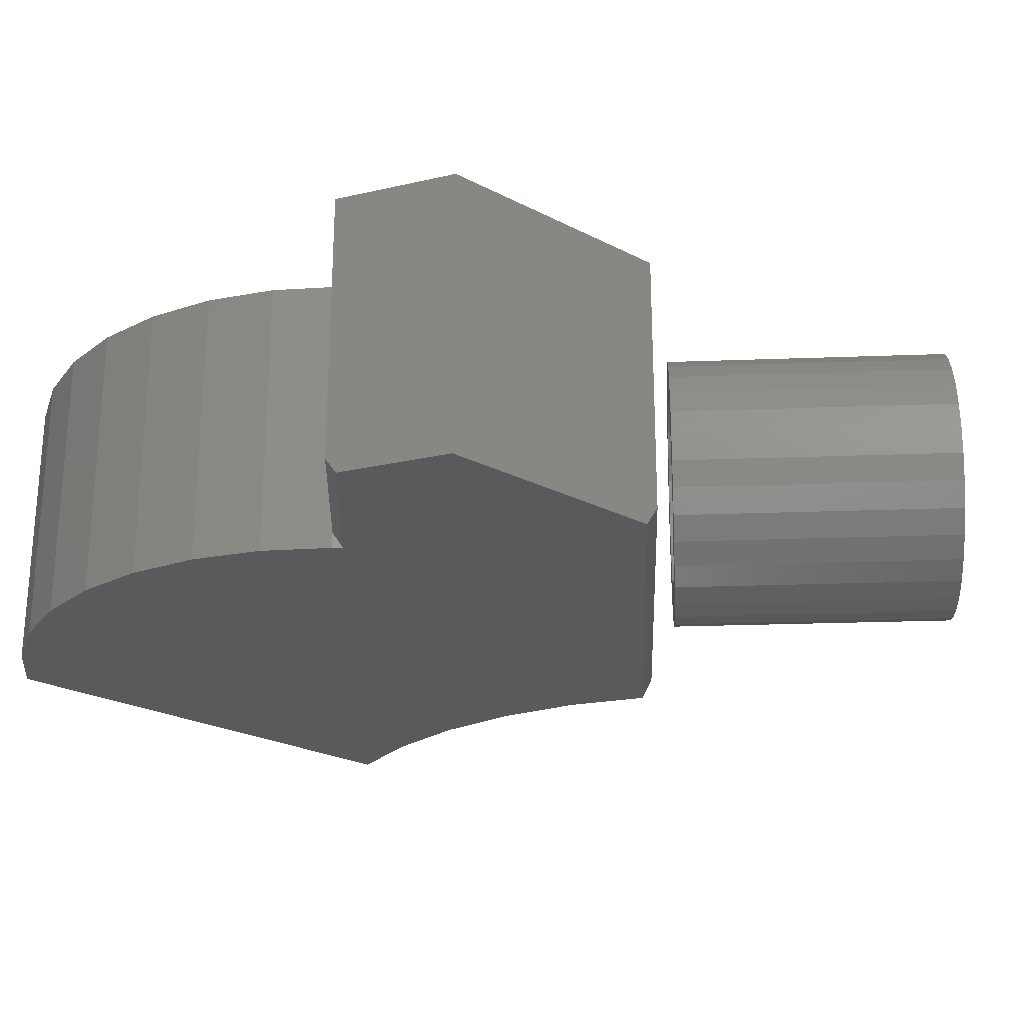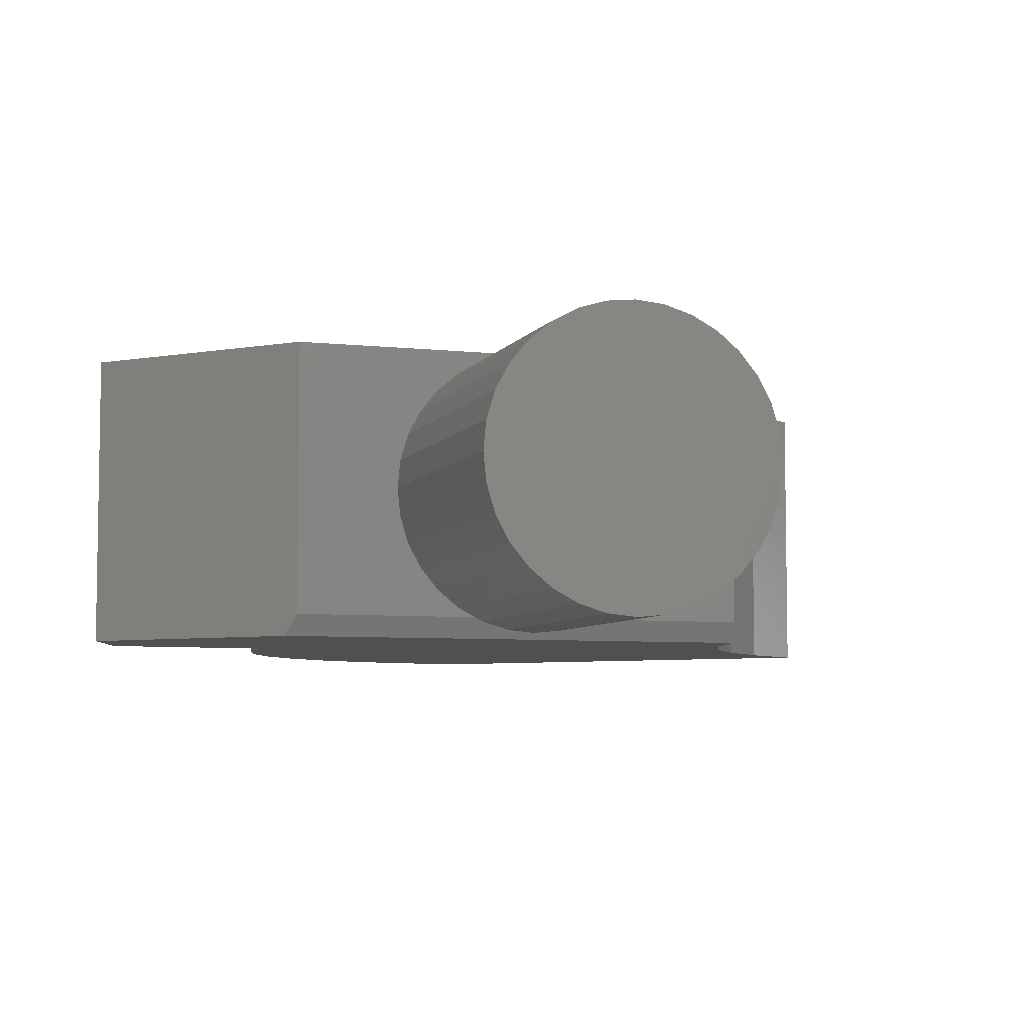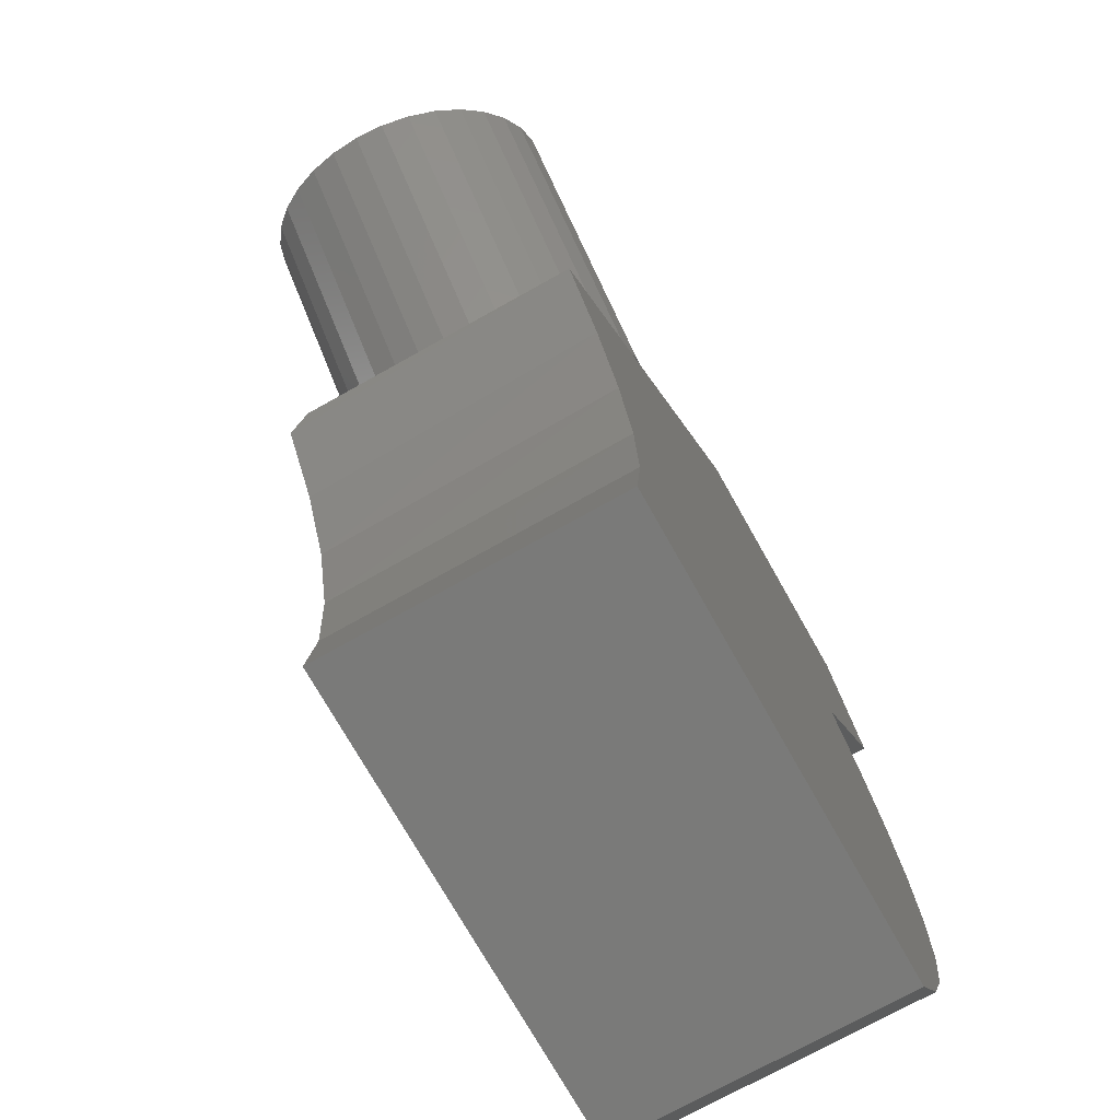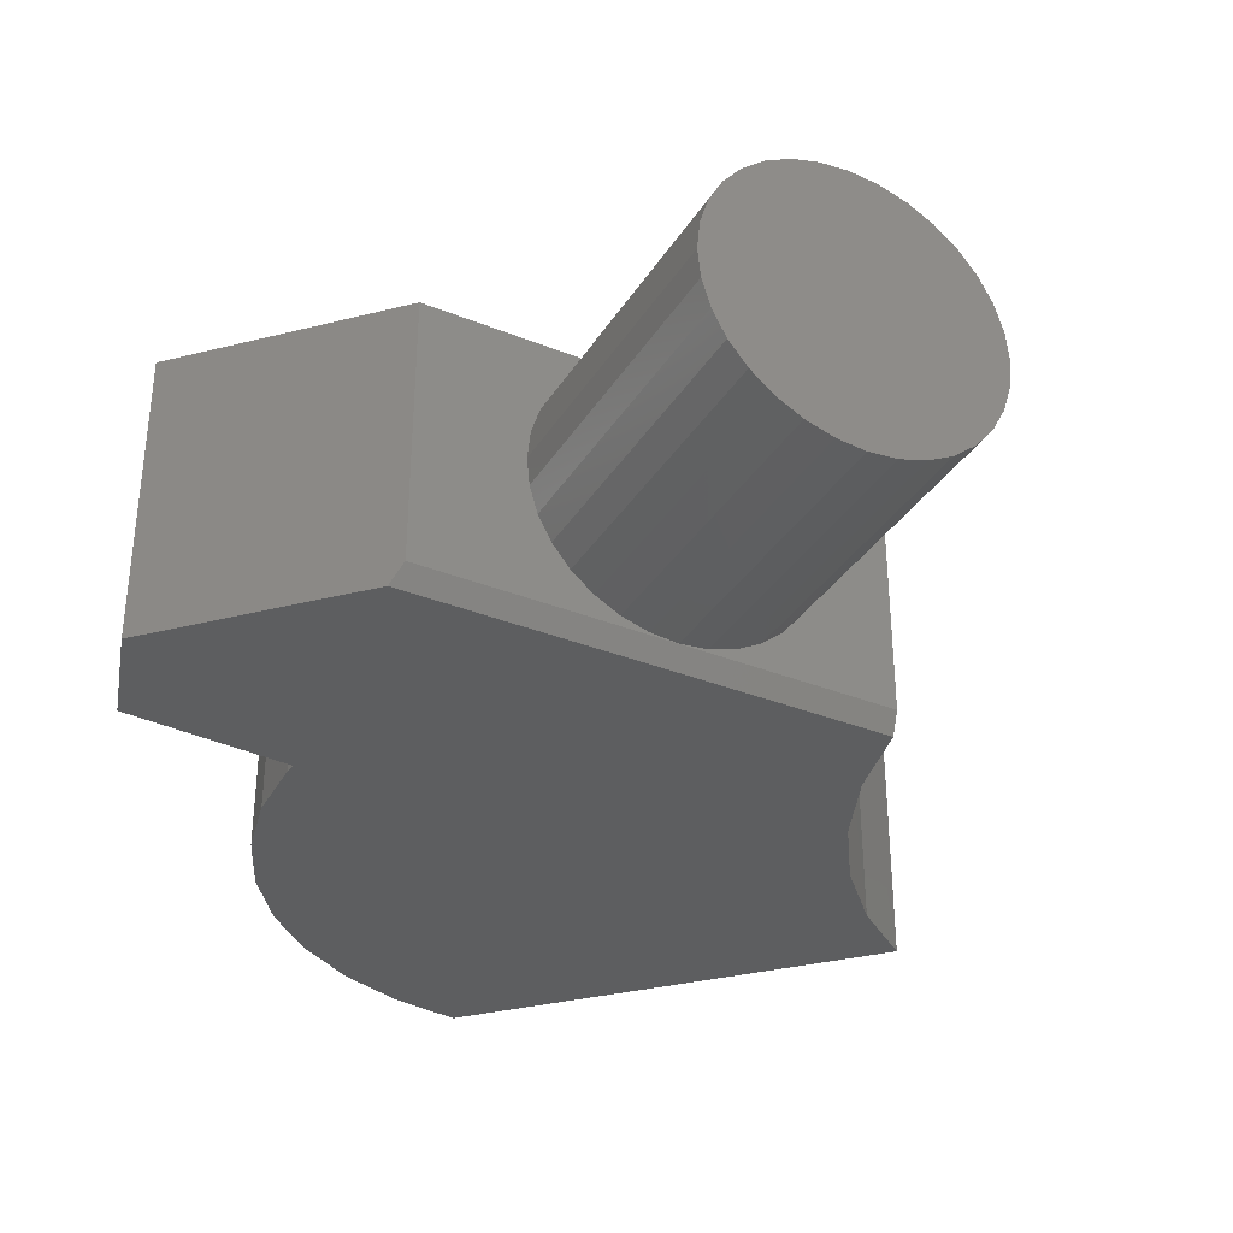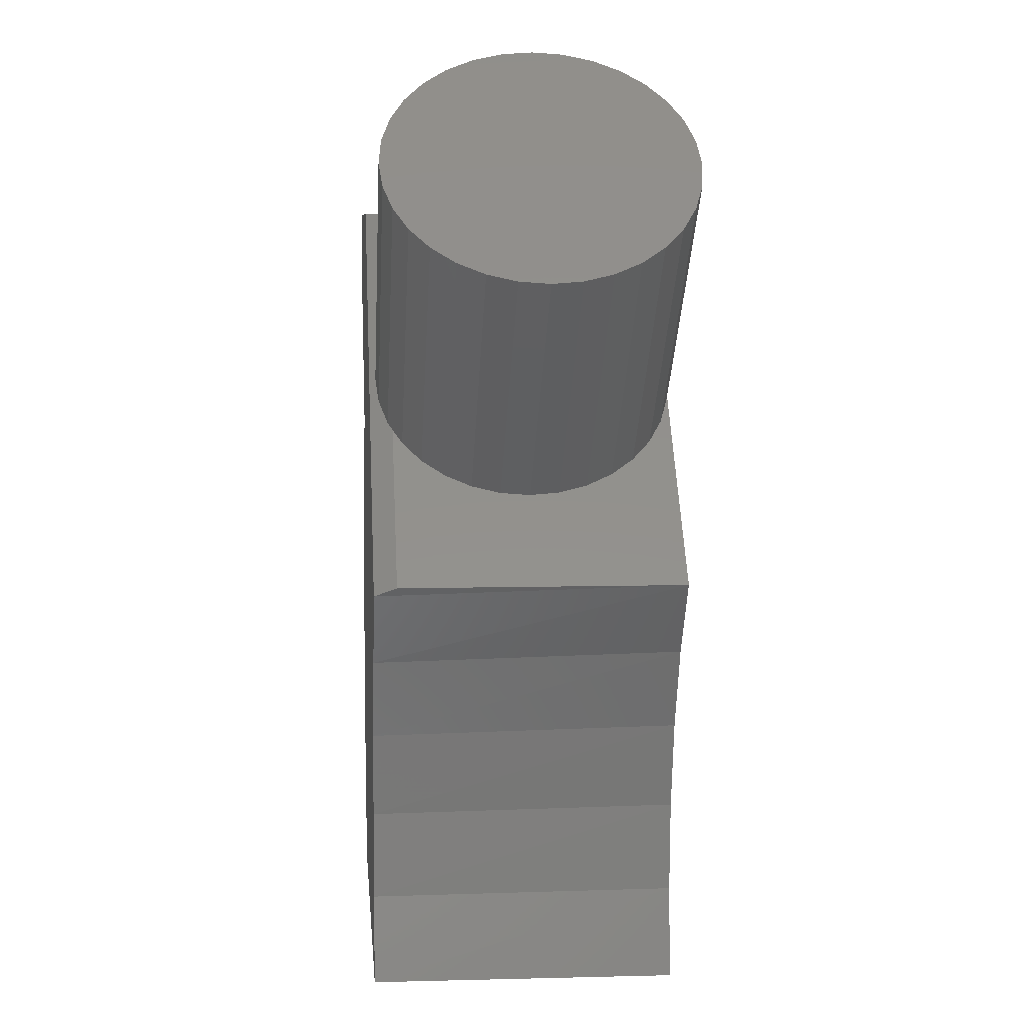
<metadata>
{"format":"stl","ext":"stl","renderer":"f3d","projection":"perspective","resolution":1024,"background":"white","views":[{"elev":-24.7,"azim":-40.1,"up":"+Y"},{"elev":-6.0,"azim":28.7,"up":"+Y"},{"elev":-72.9,"azim":119.3,"up":"+Z"},{"elev":-34.1,"azim":18.8,"up":"+Y"},{"elev":6.7,"azim":85.6,"up":"+Z"}]}
</metadata>
<code>
# stl→obj: 206 verts, 400 faces
v 0.324 -0.3566 0.2942
v 0.3156 -0.4179 0.303
v 0.305 -0.3482 0.3141
v 0.2722 -0.1089 0.3486
v 0.2596 -0.1312 0.3618
v 0.2636 -0.03871 0.3576
v 0.2426 -0.2127 0.3797
v 0.2417 -0.3606 0.3806
v 0.2238 -0.3289 0.3994
v 0.2105 -0.2927 0.4134
v 0.2023 -0.2535 0.422
v 0.1995 -0.2127 0.425
v 0.2023 -0.1718 0.422
v 0.2105 -0.1326 0.4134
v 0.2238 -0.09643 0.3994
v 0.2417 -0.06473 0.3806
v 0.2445 -0.184 0.3777
v 0.2445 -0.2413 0.3777
v 0.2503 -0.2688 0.3716
v 0.2596 -0.2942 0.3618
v 0.2636 -0.3866 0.3576
v 0.4458 -0.3606 0.1663
v 0.4239 -0.3866 0.1893
v 0.4279 -0.2942 0.1851
v 0.4372 -0.2688 0.1753
v 0.443 -0.2413 0.1692
v 0.4449 -0.2127 0.1672
v 0.4637 -0.3289 0.1475
v 0.4458 -0.06473 0.1663
v 0.4637 -0.09643 0.1475
v 0.477 -0.1326 0.1335
v 0.4852 -0.1718 0.1248
v 0.488 -0.2127 0.1219
v 0.4852 -0.2535 0.1248
v 0.477 -0.2927 0.1335
v 0.2503 -0.1565 0.3716
v 0.443 -0.184 0.1692
v 0.4372 -0.1565 0.1753
v 0.4279 -0.1312 0.1851
v 0.4239 -0.03871 0.1893
v 0.2722 -0.3164 0.3486
v 0.2875 -0.3346 0.3325
v 0.2885 -0.4059 0.3314
v 0.4 -0.3346 0.2144
v 0.399 -0.4059 0.2155
v 0.3825 -0.3482 0.2328
v 0.3719 -0.4179 0.2439
v 0.3635 -0.3566 0.2527
v 0.3438 -0.4219 0.2734
v 0.3438 -0.3594 0.2734
v 0.4153 -0.3164 0.1983
v 0.324 -0.06877 0.2942
v 0.305 -0.07712 0.3141
v 0.3156 -0.007474 0.303
v 0.2875 -0.09068 0.3325
v 0.2885 -0.01938 0.3314
v 0.4 -0.09068 0.2144
v 0.3825 -0.07712 0.2328
v 0.399 -0.01938 0.2155
v 0.3635 -0.06877 0.2527
v 0.3719 -0.007474 0.2439
v 0.3438 -0.06595 0.2734
v 0.3438 -0.003454 0.2734
v 0.4153 -0.1089 0.1983
v 0.7089 -0.184 0.4224
v 0.7031 -0.1565 0.4285
v 0.6938 -0.1312 0.4383
v 0.6812 -0.1089 0.4515
v 0.6659 -0.09068 0.4676
v 0.6484 -0.07712 0.486
v 0.6294 -0.06877 0.5059
v 0.6097 -0.06595 0.5266
v 0.7108 -0.2127 0.4204
v 0.7089 -0.2413 0.4224
v 0.7031 -0.2688 0.4285
v 0.6938 -0.2942 0.4383
v 0.6812 -0.3164 0.4515
v 0.6659 -0.3346 0.4676
v 0.6484 -0.3482 0.486
v 0.6294 -0.3566 0.5059
v 0.6097 -0.3594 0.5266
v 0.5105 -0.2413 0.6308
v 0.5162 -0.2688 0.6248
v 0.5256 -0.2942 0.615
v 0.5382 -0.3164 0.6018
v 0.5535 -0.3346 0.5857
v 0.571 -0.3482 0.5673
v 0.5899 -0.3566 0.5474
v 0.5085 -0.2127 0.6329
v 0.5105 -0.184 0.6308
v 0.5162 -0.1565 0.6248
v 0.5256 -0.1312 0.615
v 0.5382 -0.1089 0.6018
v 0.5535 -0.09068 0.5857
v 0.571 -0.07712 0.5673
v 0.5899 -0.06877 0.5474
v 0.4689 -0.3672 -0.0005226
v 0.3985 -0.3672 -0.1215
v -0.3317 -0.3672 -0.1055
v -0.2968 -0.3672 -0.02335
v -0.2475 -0.3672 0.05099
v -0.1852 -0.3672 0.1149
v -0.1482 -0.3672 0.1435
v -0.1371 -0.3672 0.151
v -0.3 -0.3672 0.3574
v -0.2489 -0.3672 0.4483
v 0.05534 -0.3672 0.4483
v -0.3533 -0.3672 -0.2819
v -0.3507 -0.3672 -0.1927
v 0.3507 -0.3672 -0.2532
v -0.2645 -0.3672 -0.5312
v -0.3094 -0.3672 -0.4542
v 0.3287 -0.3672 -0.5312
v -0.3394 -0.3672 -0.3701
v 0.3272 -0.3672 -0.3912
v -0.3526 -0.0625 -0.2916
v -0.3521 -0.0625 -0.2056
v -0.3363 -0.0625 -0.121
v -0.3057 -0.0625 -0.04065
v -0.2613 -0.0625 0.03302
v -0.2045 -0.0625 0.09759
v -0.3377 -0.0625 -0.3764
v -0.3081 -0.0625 -0.4571
v -0.2645 -0.0625 -0.5312
v -0.1371 -0.0625 0.151
v -0.3 -0.0625 0.3574
v -0.2489 -0.0625 0.4483
v 0.05534 -0.0625 0.4483
v 0.4689 -0.0625 -0.0005226
v 0.3287 -0.0625 -0.5312
v 0.3272 -0.0625 -0.3912
v 0.3507 -0.0625 -0.2532
v 0.3985 -0.0625 -0.1215
v 0.5135 -0.2535 0.7183
v 0.5135 -0.1718 0.7183
v 0.5107 -0.2127 0.7212
v 0.5217 -0.2927 0.7097
v 0.5217 -0.1326 0.7097
v 0.7882 -0.1326 0.4297
v 0.7964 -0.2535 0.4211
v 0.7964 -0.1718 0.4211
v 0.7992 -0.2127 0.4182
v 0.535 -0.09643 0.6957
v 0.535 -0.3289 0.6957
v 0.5529 -0.06473 0.6769
v 0.5529 -0.3606 0.6769
v 0.5748 -0.03871 0.6539
v 0.5748 -0.3866 0.6539
v 0.5997 -0.01938 0.6277
v 0.5997 -0.4059 0.6277
v 0.6268 -0.007474 0.5993
v 0.6268 -0.4179 0.5993
v 0.6549 -0.003454 0.5697
v 0.6549 -0.4219 0.5697
v 0.6831 -0.007474 0.5402
v 0.6831 -0.4179 0.5402
v 0.7102 -0.01938 0.5117
v 0.7102 -0.4059 0.5117
v 0.7351 -0.03871 0.4855
v 0.7351 -0.3866 0.4855
v 0.757 -0.06473 0.4626
v 0.757 -0.3606 0.4626
v 0.7749 -0.09643 0.4437
v 0.7749 -0.3289 0.4437
v 0.7882 -0.2927 0.4297
v 0.5405 -0.4297 -0.009041
v 0.06148 -0.4297 0.5108
v -0.2854 -0.4297 0.5108
v -0.3667 -0.4297 0.3663
v -0.2137 -0.4297 0.1725
v -0.2257 -0.4297 0.1625
v -0.2987 -0.4297 0.08705
v -0.3557 -0.4297 -0.001004
v -0.3948 -0.4297 -0.09838
v 0.4728 -0.4297 -0.1127
v 0.4238 -0.4297 -0.2265
v -0.4145 -0.4297 -0.2014
v 0.3951 -0.4297 -0.347
v -0.414 -0.4297 -0.3064
v 0.3875 -0.4297 -0.4706
v -0.3933 -0.4297 -0.4093
v -0.3533 -0.4297 -0.5062
v -0.2954 -0.4297 -0.5938
v 0.4012 -0.4297 -0.5938
v 0.08273 3.425e-17 0.5108
v -0.2854 1.381e-17 0.5108
v 0.08273 -0.3984 0.5108
v 0.5504 -0.3984 0.003289
v 0.5504 2.219e-17 0.003289
v 0.4789 1.239e-17 -0.1017
v 0.4269 3.076e-18 -0.2175
v 0.3961 -5.475e-18 -0.3408
v 0.3874 -1.299e-17 -0.4675
v 0.4012 -9.39e-18 -0.5938
v -0.2257 -0.4062 0.1625
v -0.2257 -2.209e-18 0.1625
v -0.2987 -4.843e-18 0.08705
v -0.2954 -4.245e-17 -0.5938
v -0.3533 -4.081e-17 -0.5062
v -0.3933 -3.765e-17 -0.4093
v -0.414 -3.308e-17 -0.3064
v -0.4145 -2.729e-17 -0.2014
v -0.3948 -2.047e-17 -0.09838
v -0.3557 -1.29e-17 -0.001004
v -0.375 0 0.3516
v -0.375 -0.4062 0.3516
f 1 2 3
f 4 5 6
f 7 8 9
f 7 9 10
f 7 10 11
f 7 11 12
f 7 12 13
f 7 13 14
f 7 14 15
f 7 15 16
f 7 16 17
f 8 7 18
f 8 18 19
f 8 19 20
f 8 20 21
f 22 23 24
f 22 24 25
f 22 25 26
f 22 26 27
f 22 27 28
f 27 29 30
f 27 30 31
f 27 31 32
f 27 32 33
f 27 33 34
f 27 34 35
f 27 35 28
f 16 6 5
f 16 5 36
f 16 36 17
f 29 27 37
f 29 37 38
f 29 38 39
f 29 39 40
f 20 41 21
f 21 41 42
f 21 42 43
f 43 42 3
f 43 3 2
f 44 45 46
f 46 45 47
f 46 47 48
f 48 47 49
f 48 49 50
f 50 49 2
f 50 2 1
f 24 23 51
f 51 23 45
f 51 45 44
f 52 53 54
f 54 53 55
f 54 55 56
f 56 55 4
f 56 4 6
f 57 58 59
f 59 58 60
f 59 60 61
f 61 60 62
f 61 62 63
f 63 62 52
f 63 52 54
f 39 64 40
f 40 64 57
f 40 57 59
f 27 65 37
f 37 65 66
f 37 66 38
f 38 66 67
f 38 67 39
f 39 67 68
f 39 68 64
f 64 68 69
f 64 69 57
f 57 69 70
f 57 70 58
f 58 70 71
f 58 71 60
f 60 71 72
f 60 72 62
f 65 27 73
f 73 27 26
f 73 26 74
f 74 26 25
f 74 25 75
f 75 25 24
f 75 24 76
f 76 24 51
f 76 51 77
f 77 51 44
f 77 44 78
f 78 44 46
f 78 46 79
f 79 46 48
f 79 48 80
f 80 48 50
f 80 50 81
f 7 82 18
f 18 82 83
f 18 83 19
f 19 83 84
f 19 84 20
f 20 84 85
f 20 85 41
f 41 85 86
f 41 86 42
f 42 86 87
f 42 87 3
f 3 87 88
f 3 88 1
f 1 88 81
f 1 81 50
f 82 7 89
f 89 7 17
f 89 17 90
f 90 17 36
f 90 36 91
f 91 36 5
f 91 5 92
f 92 5 4
f 92 4 93
f 93 4 55
f 93 55 94
f 94 55 53
f 94 53 95
f 95 53 52
f 95 52 96
f 96 52 62
f 96 62 72
f 71 96 72
f 95 96 71
f 70 95 71
f 80 88 79
f 88 80 81
f 88 87 79
f 79 87 86
f 79 86 78
f 78 86 85
f 78 85 77
f 77 85 84
f 77 84 76
f 76 84 83
f 76 83 75
f 75 83 82
f 75 82 74
f 74 82 89
f 74 89 73
f 73 89 90
f 73 90 65
f 65 90 91
f 65 91 66
f 66 91 92
f 66 92 67
f 67 92 93
f 67 93 68
f 68 93 94
f 68 94 69
f 69 94 95
f 69 95 70
f 97 98 99
f 97 99 100
f 97 100 101
f 97 101 102
f 97 102 103
f 97 103 104
f 97 104 105
f 97 105 106
f 97 106 107
f 108 109 110
f 110 109 99
f 110 99 98
f 111 112 113
f 113 112 114
f 113 114 115
f 115 114 108
f 115 108 110
f 116 108 114
f 108 116 117
f 117 109 108
f 109 117 118
f 118 99 109
f 99 118 119
f 119 100 99
f 100 119 120
f 120 101 100
f 101 120 121
f 101 121 102
f 116 114 122
f 122 114 112
f 122 112 123
f 123 112 111
f 123 111 124
f 104 103 125
f 125 103 102
f 125 102 121
f 126 105 125
f 125 105 104
f 127 106 126
f 126 106 105
f 128 107 127
f 127 107 106
f 97 107 129
f 129 107 128
f 130 113 131
f 131 113 115
f 131 115 132
f 132 115 110
f 132 110 133
f 133 110 98
f 133 98 129
f 129 98 97
f 111 113 124
f 124 113 130
f 117 116 132
f 129 128 127
f 129 127 126
f 129 126 125
f 129 125 121
f 129 121 120
f 129 120 119
f 129 119 133
f 117 132 118
f 118 132 133
f 118 133 119
f 132 116 131
f 131 116 122
f 131 122 130
f 130 122 123
f 130 123 124
f 134 135 136
f 135 134 137
f 135 137 138
f 139 140 141
f 141 140 142
f 138 137 143
f 143 137 144
f 143 144 145
f 145 144 146
f 145 146 147
f 147 146 148
f 147 148 149
f 149 148 150
f 149 150 151
f 151 150 152
f 151 152 153
f 153 152 154
f 153 154 155
f 155 154 156
f 155 156 157
f 157 156 158
f 157 158 159
f 159 158 160
f 159 160 161
f 161 160 162
f 161 162 163
f 163 162 164
f 163 164 139
f 139 164 165
f 139 165 140
f 63 153 61
f 61 153 155
f 61 155 59
f 59 155 157
f 59 157 40
f 40 157 159
f 40 159 29
f 29 159 161
f 29 161 30
f 30 161 163
f 30 163 31
f 31 163 139
f 31 139 32
f 32 139 141
f 32 141 33
f 33 141 142
f 33 142 34
f 34 142 140
f 34 140 35
f 35 140 165
f 35 165 28
f 28 165 164
f 28 164 22
f 22 164 162
f 22 162 23
f 23 162 160
f 23 160 45
f 45 160 158
f 45 158 47
f 47 158 156
f 47 156 49
f 49 156 154
f 49 154 2
f 2 154 152
f 2 152 43
f 43 152 150
f 43 150 21
f 21 150 148
f 21 148 8
f 8 148 146
f 8 146 9
f 9 146 144
f 9 144 10
f 10 144 137
f 10 137 11
f 11 137 134
f 11 134 12
f 12 134 136
f 12 136 13
f 13 136 135
f 13 135 14
f 14 135 138
f 14 138 15
f 15 138 143
f 15 143 16
f 16 143 145
f 16 145 6
f 6 145 147
f 6 147 56
f 56 147 149
f 56 149 54
f 54 149 151
f 54 151 63
f 63 151 153
f 166 167 168
f 166 168 169
f 166 169 170
f 166 170 171
f 166 171 172
f 166 172 173
f 166 173 174
f 166 174 175
f 175 174 176
f 176 174 177
f 176 177 178
f 178 177 179
f 178 179 180
f 180 179 181
f 180 181 182
f 182 183 180
f 180 183 184
f 185 186 187
f 187 186 168
f 187 168 167
f 188 189 187
f 187 189 185
f 188 166 189
f 189 166 175
f 189 175 190
f 190 175 176
f 190 176 191
f 191 176 178
f 191 178 192
f 192 178 180
f 192 180 193
f 193 180 184
f 193 184 194
f 167 166 187
f 187 166 188
f 195 196 197
f 171 170 195
f 171 195 197
f 171 197 172
f 198 183 199
f 199 183 182
f 199 182 200
f 200 182 181
f 200 181 201
f 201 181 179
f 201 179 202
f 202 179 177
f 202 177 203
f 203 177 174
f 203 174 204
f 204 174 173
f 204 173 197
f 197 173 172
f 186 205 168
f 168 205 206
f 168 206 169
f 205 196 206
f 206 196 195
f 183 198 184
f 184 198 194
f 170 169 195
f 195 169 206
f 199 200 193
f 193 200 201
f 193 201 192
f 192 201 202
f 192 202 191
f 191 202 203
f 191 203 190
f 190 203 204
f 190 204 189
f 189 204 197
f 189 197 196
f 196 205 189
f 189 205 186
f 189 186 185
f 199 193 198
f 198 193 194

</code>
